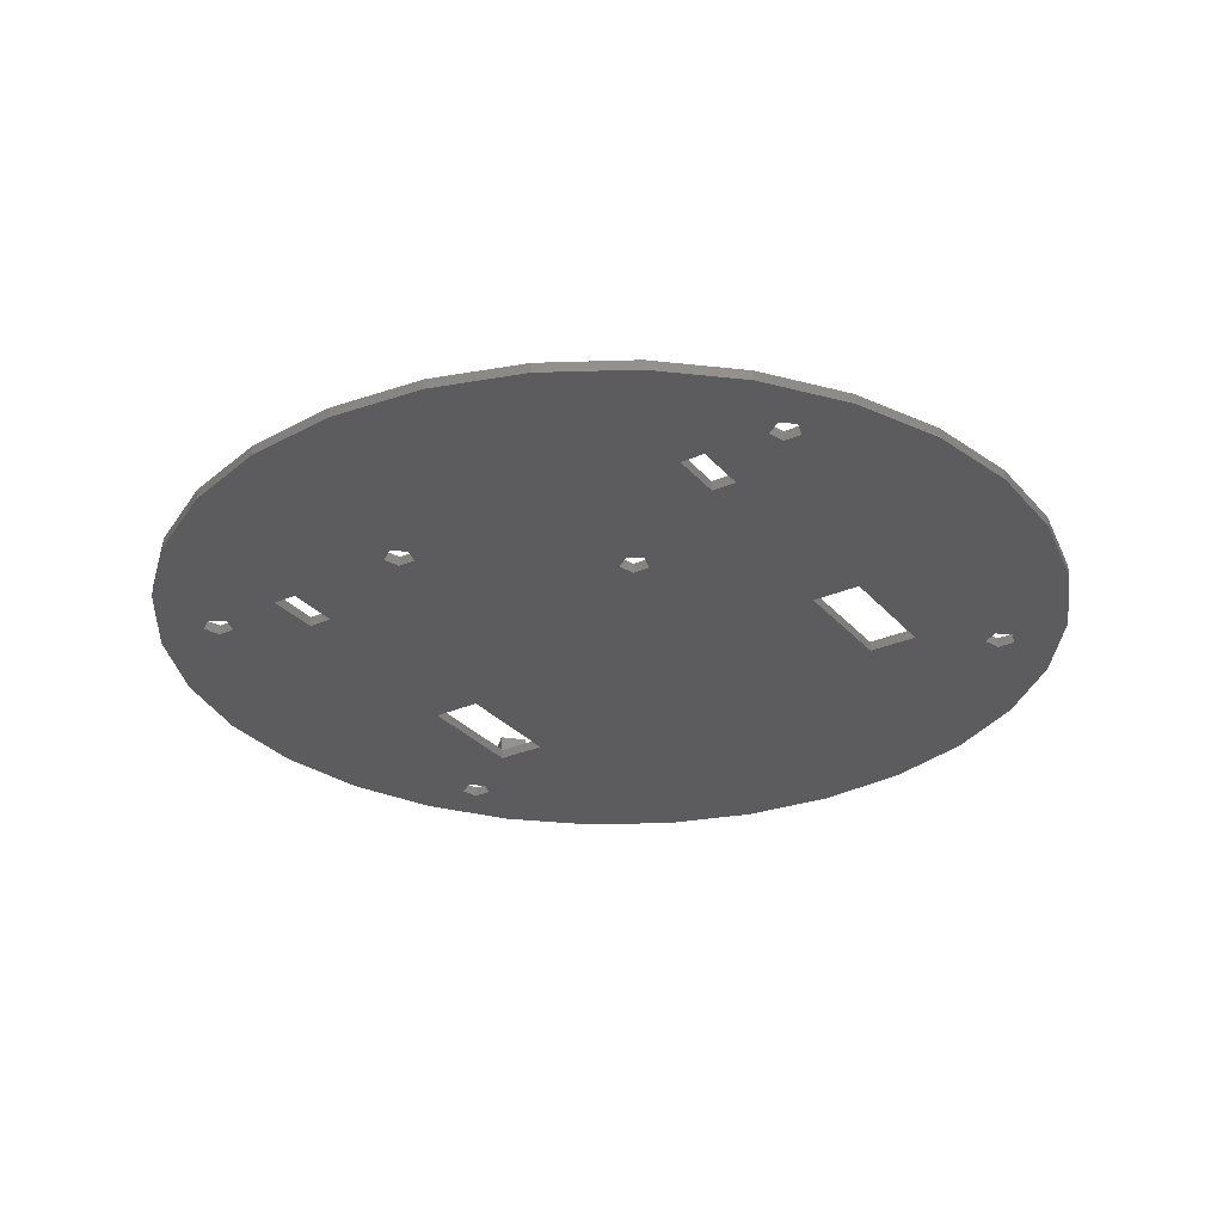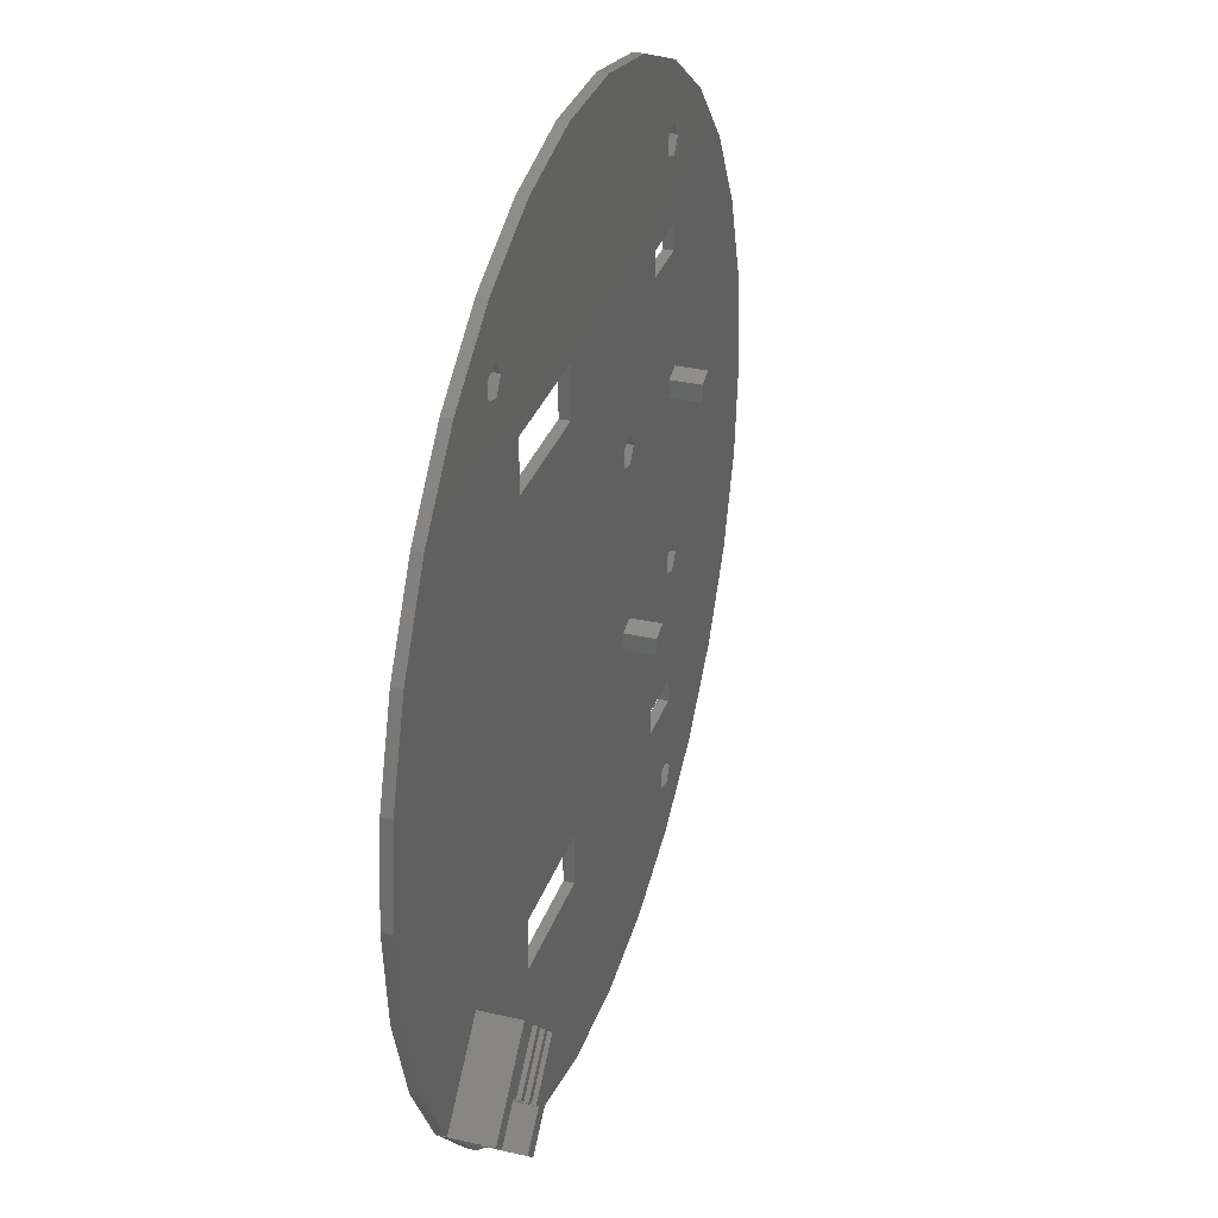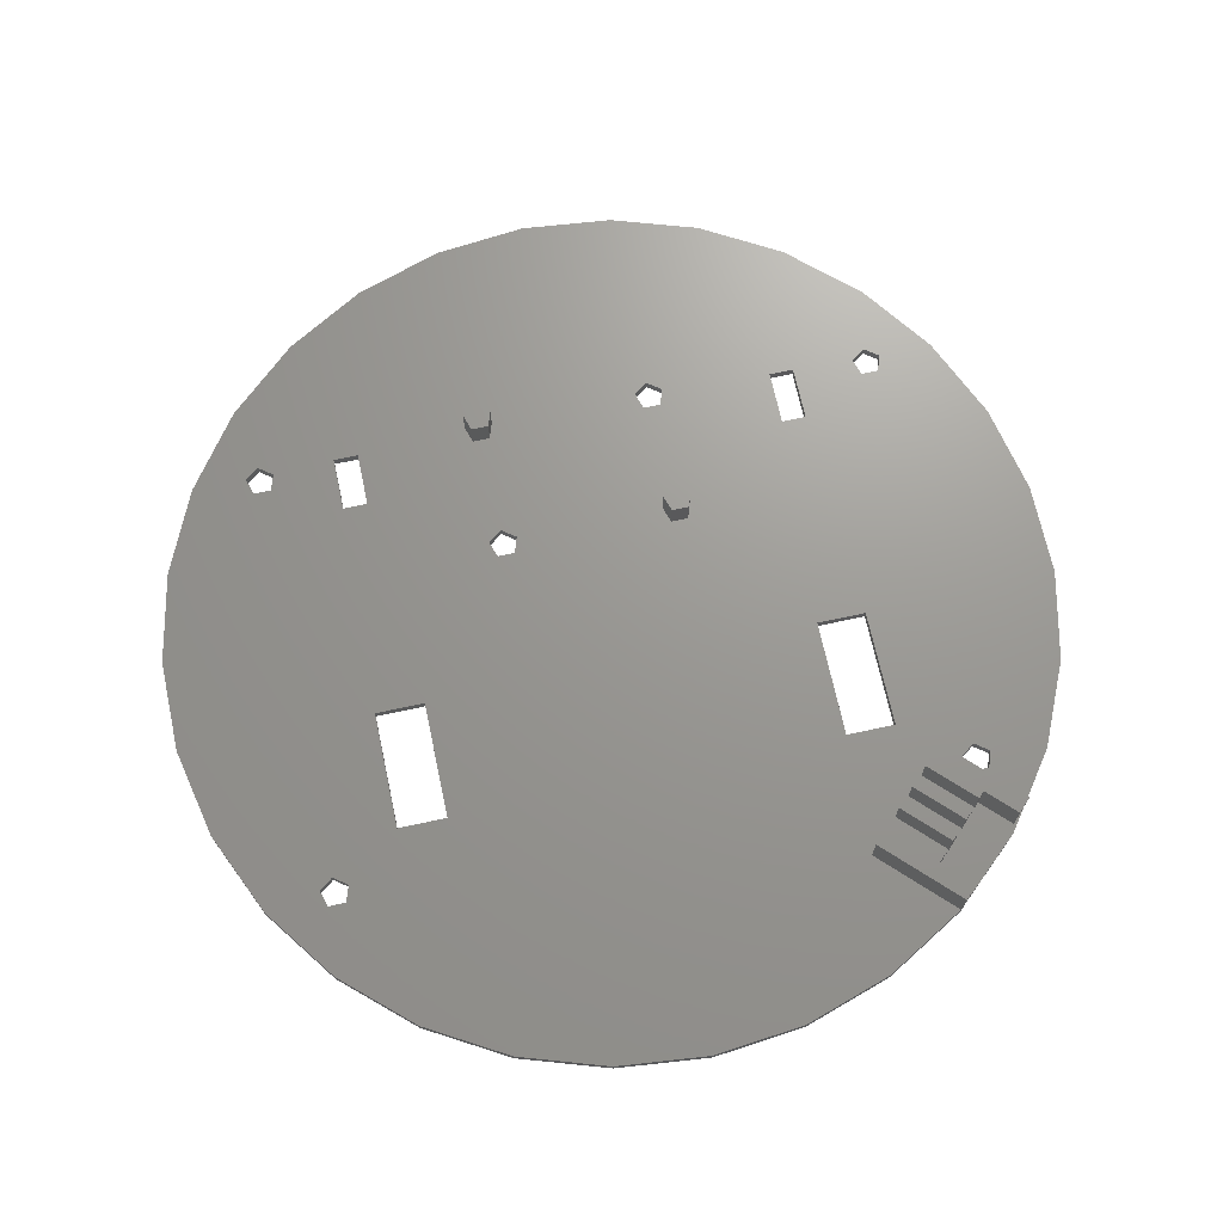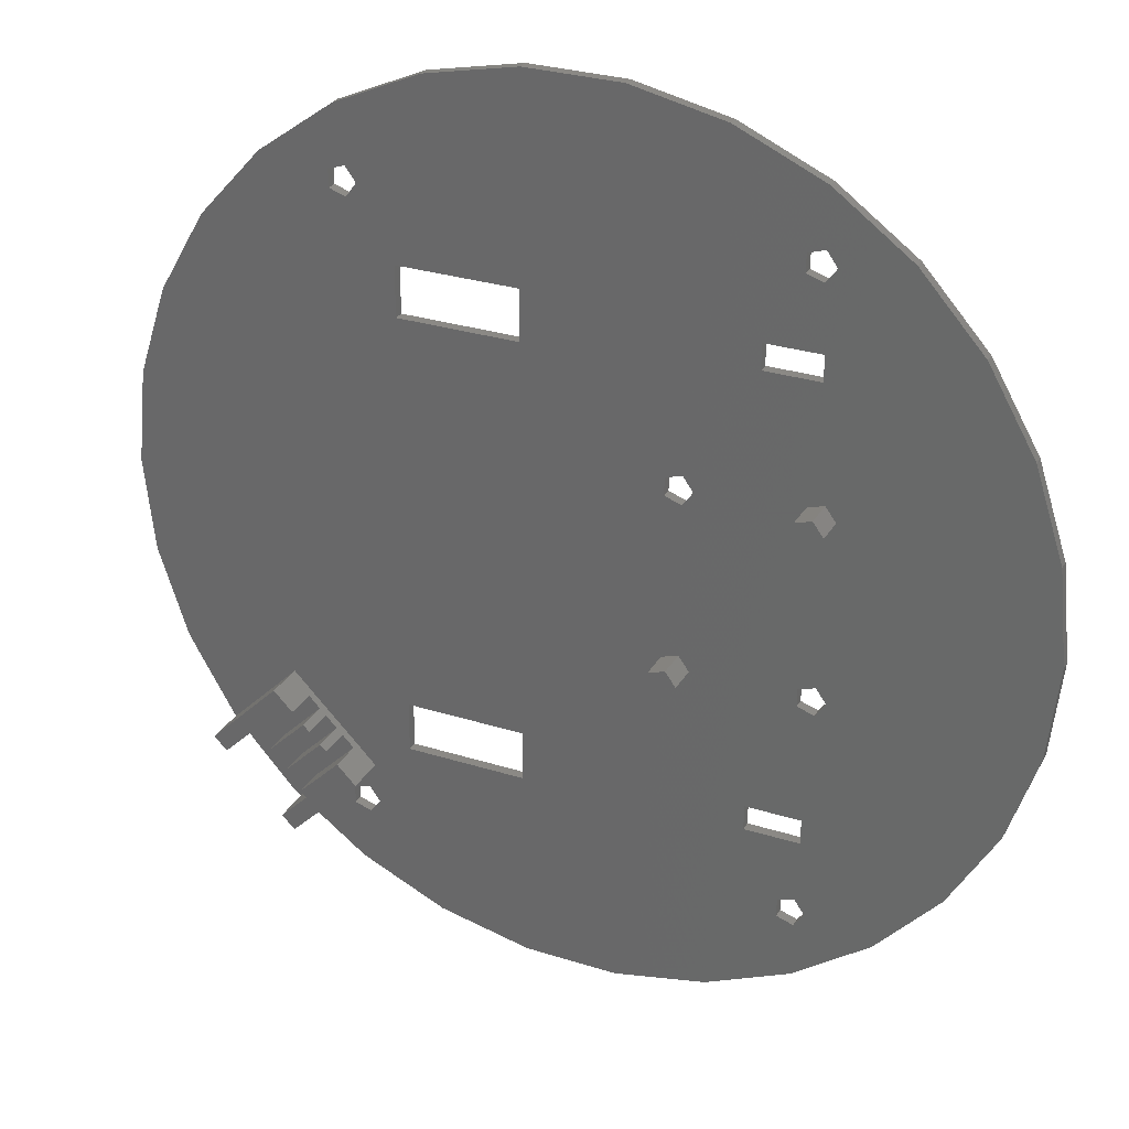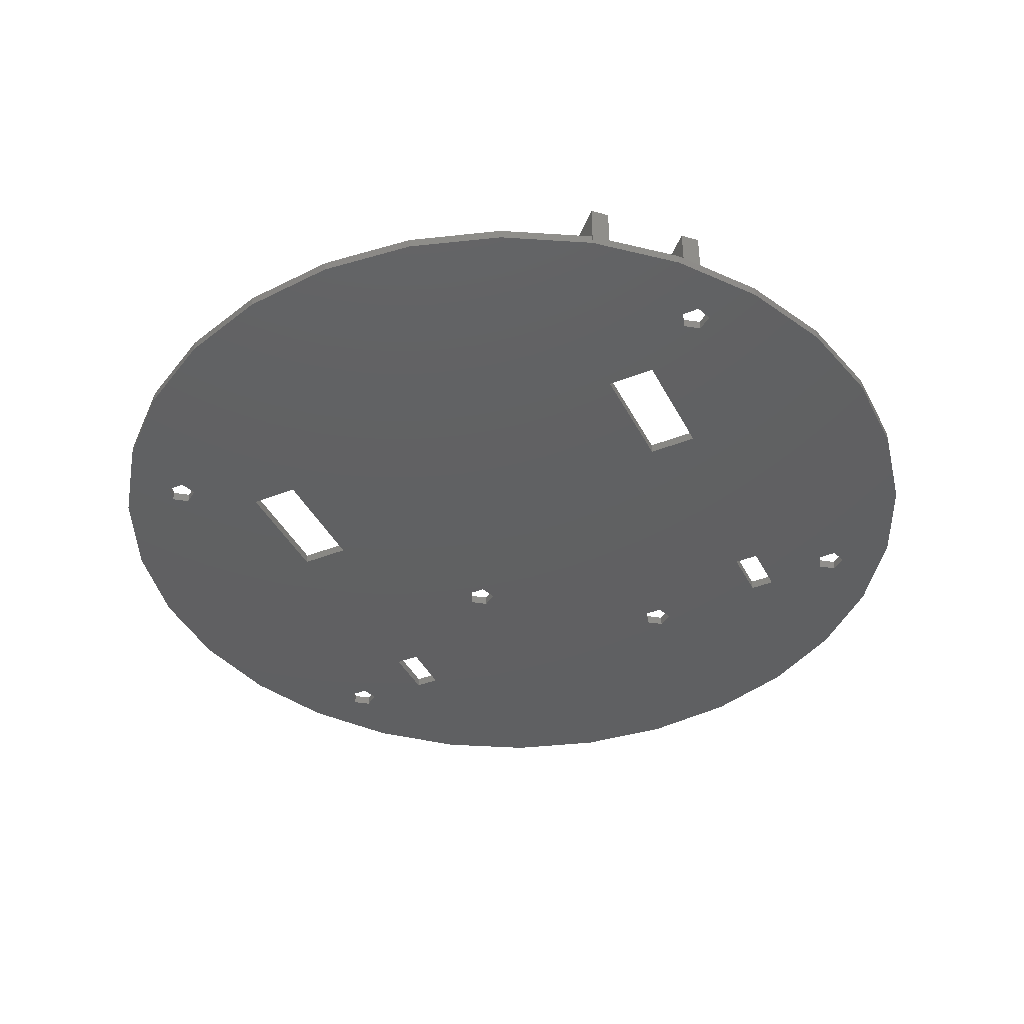
<metadata>
{"format":"stl","ext":"stl","renderer":"f3d","projection":"perspective","resolution":1024,"background":"white","views":[{"elev":-29.8,"azim":122.6,"up":"+Z"},{"elev":32.6,"azim":-72.3,"up":"+Y"},{"elev":69.8,"azim":-102.2,"up":"+Z"},{"elev":29.3,"azim":25.0,"up":"+Y"},{"elev":-41.6,"azim":-64.5,"up":"+Z"}]}
</metadata>
<code>
# stl→obj: 216 verts, 468 faces
v 23.5 32 -0.5
v 22.46 33.43 0.5
v 22.46 33.43 -0.5
v 23.5 32 0.5
v 20.79 31.12 0.5
v 20.79 32.88 -0.5
v 20.79 32.88 0.5
v 20.79 31.12 -0.5
v 22.46 30.57 -0.5
v 22.46 30.57 0.5
v 23.5 -32 -0.5
v 22.46 -30.57 0.5
v 22.46 -30.57 -0.5
v 23.5 -32 0.5
v 20.79 -32.88 0.5
v 20.79 -31.12 -0.5
v 20.79 -31.12 0.5
v 20.79 -32.88 -0.5
v 22.46 -33.43 -0.5
v 22.46 -33.43 0.5
v -20.5 32 -0.5
v -21.54 33.43 0.5
v -21.54 33.43 -0.5
v -20.5 32 0.5
v -23.21 31.12 0.5
v -23.21 32.88 -0.5
v -23.21 32.88 0.5
v -23.21 31.12 -0.5
v -21.54 30.57 -0.5
v -21.54 30.57 0.5
v -20.5 -32 -0.5
v -21.54 -30.57 0.5
v -21.54 -30.57 -0.5
v -20.5 -32 0.5
v -23.21 -32.88 0.5
v -23.21 -31.12 -0.5
v -23.21 -31.12 0.5
v -23.21 -32.88 -0.5
v -21.54 -33.43 -0.5
v -21.54 -33.43 0.5
v 17.25 21.75 0.5
v 17.25 24.25 -0.5
v 17.25 24.25 0.5
v 17.25 21.75 -0.5
v 22.75 21.75 -0.5
v 22.75 24.25 0.5
v 22.75 24.25 -0.5
v 22.75 21.75 0.5
v 17.25 -24.25 0.5
v 17.25 -21.75 -0.5
v 17.25 -21.75 0.5
v 17.25 -24.25 -0.5
v 22.75 -24.25 -0.5
v 22.75 -21.75 0.5
v 22.75 -21.75 -0.5
v 22.75 -24.25 0.5
v 11.5 9 -0.5
v 10.46 10.43 0.5
v 10.46 10.43 -0.5
v 11.5 9 0.5
v 8.786 8.118 0.5
v 8.786 9.882 -0.5
v 8.786 9.882 0.5
v 8.786 8.118 -0.5
v 10.46 7.573 -0.5
v 10.46 7.573 0.5
v 24.5 -9 -0.5
v 23.46 -7.573 0.5
v 23.46 -7.573 -0.5
v 24.5 -9 0.5
v 21.79 -9.882 0.5
v 21.79 -8.118 -0.5
v 21.79 -8.118 0.5
v 21.79 -9.882 -0.5
v 23.46 -10.43 -0.5
v 23.46 -10.43 0.5
v 45 0 0.5
v 44.02 9.356 -0.5
v 44.02 9.356 0.5
v 45 0 -0.5
v -45 0 -0.5
v -44.02 9.356 0.5
v -44.02 9.356 -0.5
v -45 0 0.5
v 4.704 44.75 -0.5
v -4.704 44.75 0.5
v 4.704 44.75 0.5
v -4.704 44.75 -0.5
v -4.704 -44.75 -0.5
v 4.704 -44.75 0.5
v -4.704 -44.75 0.5
v 4.704 -44.75 -0.5
v 36.41 26.45 0.5
v 30.11 33.44 -0.5
v 30.11 33.44 0.5
v 36.41 26.45 -0.5
v -22.5 38.97 -0.5
v -30.11 33.44 0.5
v -22.5 38.97 0.5
v -30.11 33.44 -0.5
v -13.91 42.8 0.5
v -13.91 42.8 -0.5
v 41.11 18.3 0.5
v 41.11 18.3 -0.5
v 22.5 38.97 -0.5
v 13.91 42.8 0.5
v 22.5 38.97 0.5
v 13.91 42.8 -0.5
v -41.11 18.3 -0.5
v -36.41 26.45 0.5
v -36.41 26.45 -0.5
v -41.11 18.3 0.5
v -26.41 -30.87 0.5
v -30.11 -33.44 0.5
v -29.24 -33.69 0.5
v -32.28 -25 0.5
v -35.11 -27.82 0.5
v -35.72 -27.22 0.5
v -17 -25 0.5
v -20.86 -27.93 0.5
v -17 25 0.5
v -17 20 0.5
v -29.34 -19.45 0.5
v -5 -20 0.5
v -5 20 0.5
v -17 -20 0.5
v 8.786 -8.118 0.5
v -5 -25 0.5
v -13.91 -42.8 0.5
v -22.5 -38.97 0.5
v -27.93 -35 0.5
v 10.46 -7.573 0.5
v 11.5 -9 0.5
v 8.786 -9.882 0.5
v 10.46 -10.43 0.5
v 13.91 -42.8 0.5
v -5 25 0.5
v -36.41 -26.45 0.5
v -41.11 -18.3 0.5
v -36.38 -26.48 0.5
v -44.02 -9.356 0.5
v 21.79 8.118 0.5
v 41.11 -18.3 0.5
v 36.41 -26.45 0.5
v 23.46 7.573 0.5
v 24.5 9 0.5
v 44.02 -9.356 0.5
v 30.11 -33.44 0.5
v 22.5 -38.97 0.5
v 23.46 10.43 0.5
v 21.79 9.882 0.5
v 44.02 -9.356 -0.5
v -35.72 -27.22 -0.5
v -36.42 -26.52 -0.5
v -36.38 -26.48 -0.5
v -17 -20 -0.5
v -44.02 -9.356 -0.5
v -17 20 -0.5
v -5 20 -0.5
v -5 -20 -0.5
v -5 25 -0.5
v -17 25 -0.5
v -41.11 -18.3 -0.5
v -36.41 -26.45 -0.5
v -5 -25 -0.5
v -13.91 -42.8 -0.5
v -17 -25 -0.5
v -22.5 -38.97 -0.5
v -30.11 -33.44 -0.5
v 41.11 -18.3 -0.5
v 36.41 -26.45 -0.5
v 30.11 -33.44 -0.5
v 22.5 -38.97 -0.5
v 13.91 -42.8 -0.5
v 11.5 -9 3.5
v 10.46 -7.573 3.5
v 8.786 -8.118 3.5
v 8.786 -9.882 3.5
v 10.46 -10.43 3.5
v 24.5 9 3.5
v 23.46 10.43 3.5
v 21.79 9.882 3.5
v 21.79 8.118 3.5
v 23.46 7.573 3.5
v -28.78 -28.5 1.25
v -24.54 -24.25 4.5
v -24.54 -24.25 1.25
v -28.78 -28.5 4.5
v -29.91 -27.36 4.5
v -25.67 -23.12 1.25
v -25.67 -23.12 4.5
v -29.91 -27.36 1.25
v -27.01 -30.26 1.25
v -22.77 -26.02 4.5
v -22.77 -26.02 1.25
v -27.01 -30.26 4.5
v -28.14 -29.13 4.5
v -23.9 -24.89 1.25
v -23.9 -24.89 4.5
v -28.14 -29.13 1.25
v -30.55 -26.73 1.25
v -26.3 -22.49 4.5
v -26.3 -22.49 1.25
v -30.55 -26.73 4.5
v -31.68 -25.6 4.5
v -27.44 -21.35 1.25
v -27.44 -21.35 4.5
v -31.68 -25.6 1.25
v -26.41 -30.87 4.5
v -29.24 -33.69 4.5
v -32.28 -25 4.5
v -35.11 -27.82 4.5
v -27.93 -35 4.5
v -20.86 -27.93 4.5
v -29.34 -19.45 4.5
v -36.42 -26.52 4.5
f 1 2 3
f 2 1 4
f 5 6 7
f 6 5 8
f 6 2 7
f 2 6 3
f 9 5 10
f 5 9 8
f 9 4 1
f 4 9 10
f 11 12 13
f 12 11 14
f 15 16 17
f 16 15 18
f 16 12 17
f 12 16 13
f 19 14 11
f 14 19 20
f 19 15 20
f 15 19 18
f 21 22 23
f 22 21 24
f 25 26 27
f 26 25 28
f 26 22 27
f 22 26 23
f 29 25 30
f 25 29 28
f 29 24 21
f 24 29 30
f 31 32 33
f 32 31 34
f 35 36 37
f 36 35 38
f 36 32 37
f 32 36 33
f 39 34 31
f 34 39 40
f 39 35 40
f 35 39 38
f 41 42 43
f 42 41 44
f 45 46 47
f 46 45 48
f 45 41 48
f 41 45 44
f 42 46 43
f 46 42 47
f 49 50 51
f 50 49 52
f 53 54 55
f 54 53 56
f 53 49 56
f 49 53 52
f 50 54 51
f 54 50 55
f 57 58 59
f 58 57 60
f 61 62 63
f 62 61 64
f 62 58 63
f 58 62 59
f 65 61 66
f 61 65 64
f 65 60 57
f 60 65 66
f 67 68 69
f 68 67 70
f 71 72 73
f 72 71 74
f 72 68 73
f 68 72 69
f 75 70 67
f 70 75 76
f 75 71 76
f 71 75 74
f 77 78 79
f 78 77 80
f 81 82 83
f 82 81 84
f 85 86 87
f 86 85 88
f 89 90 91
f 90 89 92
f 93 94 95
f 94 93 96
f 97 98 99
f 98 97 100
f 88 101 86
f 101 88 102
f 103 96 93
f 96 103 104
f 79 104 103
f 104 79 78
f 105 106 107
f 106 105 108
f 108 87 106
f 87 108 85
f 94 107 95
f 107 94 105
f 109 110 111
f 110 109 112
f 111 98 100
f 98 111 110
f 83 112 109
f 112 83 82
f 113 114 115
f 116 114 113
f 117 114 116
f 114 117 118
f 119 120 34
f 121 25 122
f 122 25 110
f 122 123 120
f 122 124 125
f 124 122 126
f 124 127 125
f 128 127 124
f 127 128 91
f 128 129 91
f 34 128 119
f 120 119 126
f 128 34 129
f 40 129 34
f 40 130 129
f 35 130 40
f 131 130 35
f 131 114 130
f 114 131 115
f 120 32 34
f 120 37 32
f 37 131 35
f 131 37 120
f 132 73 66
f 73 132 133
f 61 132 66
f 132 61 127
f 134 51 135
f 51 134 49
f 49 134 90
f 49 90 136
f 127 90 134
f 137 87 86
f 61 125 127
f 127 91 90
f 101 137 86
f 24 137 101
f 30 121 24
f 25 121 30
f 122 120 126
f 137 24 121
f 101 22 24
f 99 22 101
f 99 27 22
f 98 25 27
f 98 27 99
f 25 98 110
f 122 110 112
f 122 112 82
f 84 122 82
f 138 123 139
f 123 138 140
f 122 84 123
f 123 141 139
f 123 84 141
f 71 54 76
f 142 66 73
f 73 133 71
f 143 54 144
f 56 144 54
f 144 56 14
f 56 12 14
f 56 17 12
f 17 49 15
f 49 17 56
f 68 77 145
f 77 68 70
f 142 68 145
f 68 142 73
f 146 77 79
f 146 79 103
f 145 77 146
f 48 103 93
f 77 70 147
f 46 93 95
f 147 70 143
f 76 143 70
f 46 95 4
f 2 95 107
f 95 2 4
f 107 7 2
f 7 43 5
f 106 7 107
f 137 41 43
f 71 51 54
f 87 43 106
f 7 106 43
f 54 143 76
f 144 14 148
f 20 148 14
f 148 20 149
f 15 149 20
f 136 15 49
f 15 136 149
f 135 71 133
f 71 135 51
f 41 58 60
f 137 43 87
f 125 41 137
f 41 125 63
f 63 125 61
f 41 63 58
f 103 48 150
f 93 46 48
f 10 46 4
f 5 46 10
f 46 5 43
f 103 150 146
f 48 151 150
f 60 151 41
f 151 60 142
f 66 142 60
f 41 151 48
f 102 99 101
f 99 102 97
f 147 80 77
f 80 147 152
f 153 154 155
f 81 156 157
f 158 29 21
f 153 33 36
f 83 158 81
f 156 159 160
f 159 156 158
f 159 64 160
f 161 64 159
f 64 161 88
f 161 102 88
f 21 161 162
f 158 21 162
f 161 21 102
f 23 102 21
f 23 97 102
f 26 97 23
f 26 100 97
f 28 100 26
f 33 163 157
f 33 155 164
f 33 164 163
f 28 111 100
f 156 81 158
f 158 28 29
f 109 158 83
f 28 158 111
f 111 158 109
f 44 62 42
f 42 62 85
f 42 85 108
f 64 85 62
f 165 92 89
f 65 160 64
f 64 88 85
f 166 165 89
f 31 165 166
f 33 167 31
f 167 33 156
f 157 156 33
f 165 31 167
f 166 39 31
f 168 39 166
f 168 38 39
f 169 36 38
f 153 36 169
f 33 153 155
f 169 38 168
f 57 69 72
f 160 72 74
f 69 57 45
f 78 45 104
f 47 104 45
f 104 47 1
f 47 9 1
f 47 8 9
f 8 42 6
f 42 8 47
f 67 80 152
f 67 152 170
f 69 80 67
f 55 170 171
f 80 69 78
f 53 171 172
f 45 78 69
f 104 1 96
f 53 172 11
f 19 172 173
f 172 19 11
f 173 18 19
f 18 52 16
f 174 18 173
f 165 52 92
f 45 57 44
f 92 52 174
f 18 174 52
f 96 1 94
f 3 94 1
f 94 3 105
f 6 105 3
f 108 6 42
f 6 108 105
f 59 44 57
f 62 44 59
f 72 65 57
f 52 165 50
f 50 160 74
f 160 65 72
f 170 55 75
f 171 53 55
f 13 53 11
f 16 53 13
f 53 16 52
f 170 75 67
f 55 74 75
f 160 50 165
f 50 74 55
f 92 136 90
f 136 92 174
f 148 171 144
f 171 148 172
f 143 152 147
f 152 143 170
f 144 170 143
f 170 144 171
f 169 130 114
f 130 169 168
f 164 139 163
f 139 164 138
f 173 148 149
f 148 173 172
f 174 149 136
f 149 174 173
f 166 91 129
f 91 166 89
f 168 129 130
f 129 168 166
f 169 118 153
f 118 169 114
f 155 138 164
f 138 155 140
f 163 141 157
f 141 163 139
f 157 84 81
f 84 157 141
f 119 156 126
f 156 119 167
f 165 124 160
f 124 165 128
f 156 124 126
f 124 156 160
f 165 119 128
f 119 165 167
f 122 162 121
f 162 122 158
f 159 137 161
f 137 159 125
f 159 122 125
f 122 159 158
f 162 137 121
f 137 162 161
f 175 132 176
f 132 175 133
f 134 177 127
f 177 134 178
f 132 177 176
f 177 132 127
f 176 179 175
f 177 179 176
f 179 177 178
f 134 179 178
f 179 134 135
f 179 133 175
f 133 179 135
f 180 150 181
f 150 180 146
f 142 182 151
f 182 142 183
f 150 182 181
f 182 150 151
f 181 184 180
f 182 184 181
f 184 182 183
f 184 146 180
f 146 184 145
f 142 184 183
f 184 142 145
f 185 186 187
f 186 185 188
f 189 190 191
f 190 189 192
f 190 185 187
f 185 190 192
f 193 194 195
f 194 193 196
f 197 198 199
f 198 197 200
f 198 193 195
f 193 198 200
f 201 202 203
f 202 201 204
f 205 206 207
f 206 205 208
f 206 201 203
f 201 206 208
f 115 209 113
f 209 115 210
f 117 211 212
f 211 117 116
f 116 208 211
f 116 201 208
f 201 192 204
f 116 192 201
f 116 185 192
f 185 200 188
f 113 185 116
f 185 113 200
f 200 113 193
f 209 193 113
f 193 209 196
f 211 208 205
f 204 192 189
f 188 200 197
f 213 120 214
f 120 213 131
f 194 196 209
f 209 214 194
f 209 213 214
f 213 209 210
f 211 207 215
f 207 211 205
f 216 211 215
f 211 216 212
f 186 197 199
f 197 186 188
f 202 189 191
f 189 202 204
f 123 216 215
f 140 216 123
f 154 140 155
f 140 154 216
f 194 214 195
f 186 199 187
f 202 191 203
f 206 215 207
f 215 206 123
f 203 123 206
f 190 203 191
f 190 123 203
f 187 123 190
f 198 187 199
f 120 187 198
f 120 198 195
f 187 120 123
f 120 195 214
f 118 154 153
f 154 118 216
f 212 118 117
f 118 212 216
f 131 210 115
f 210 131 213

</code>
